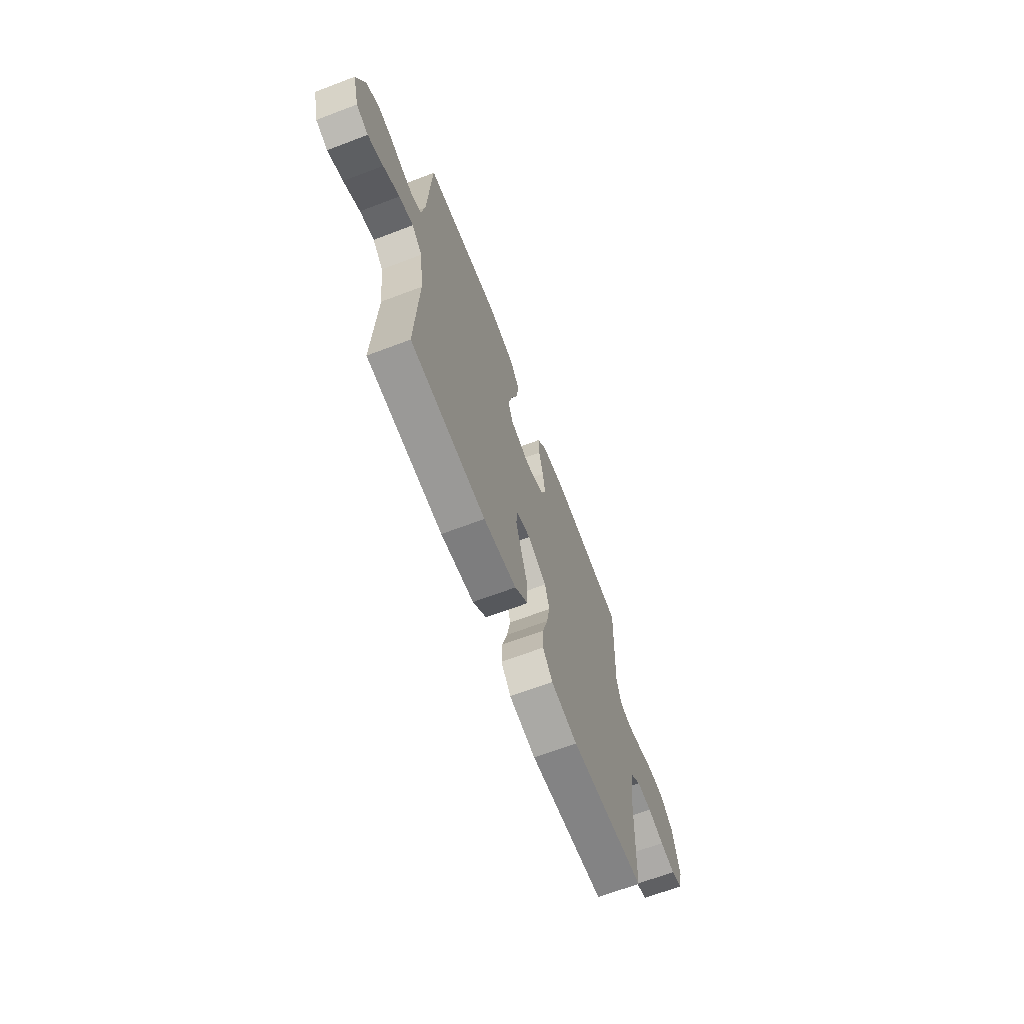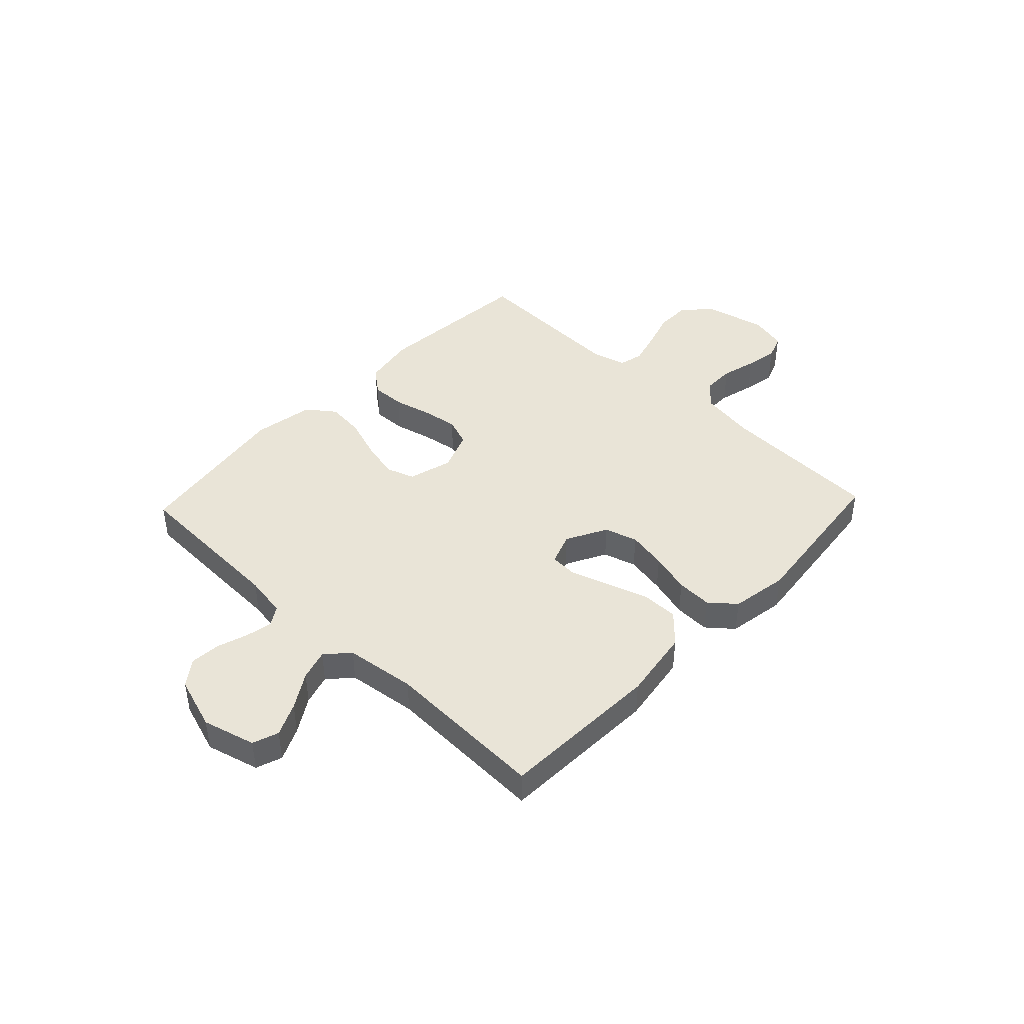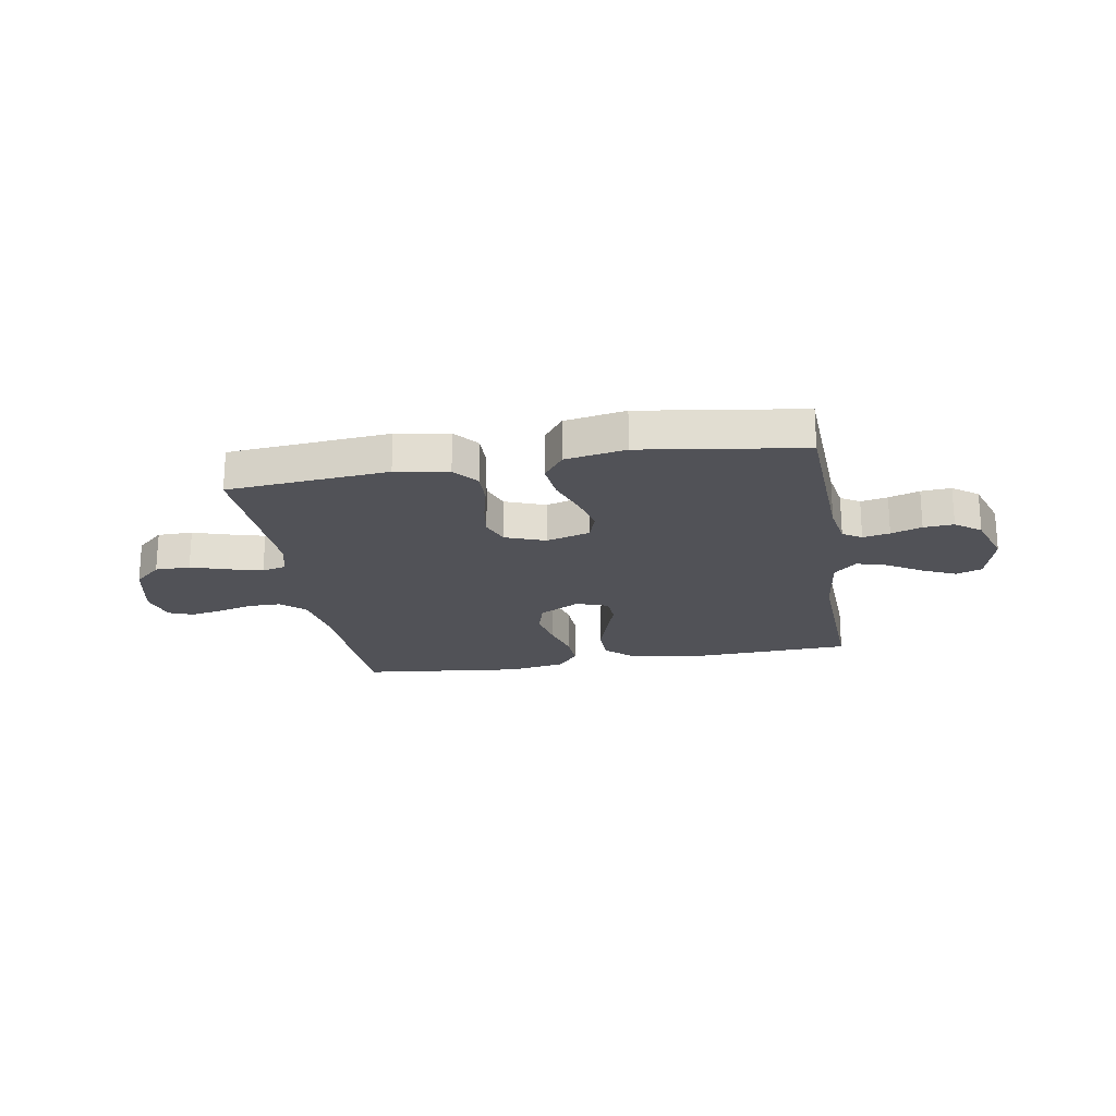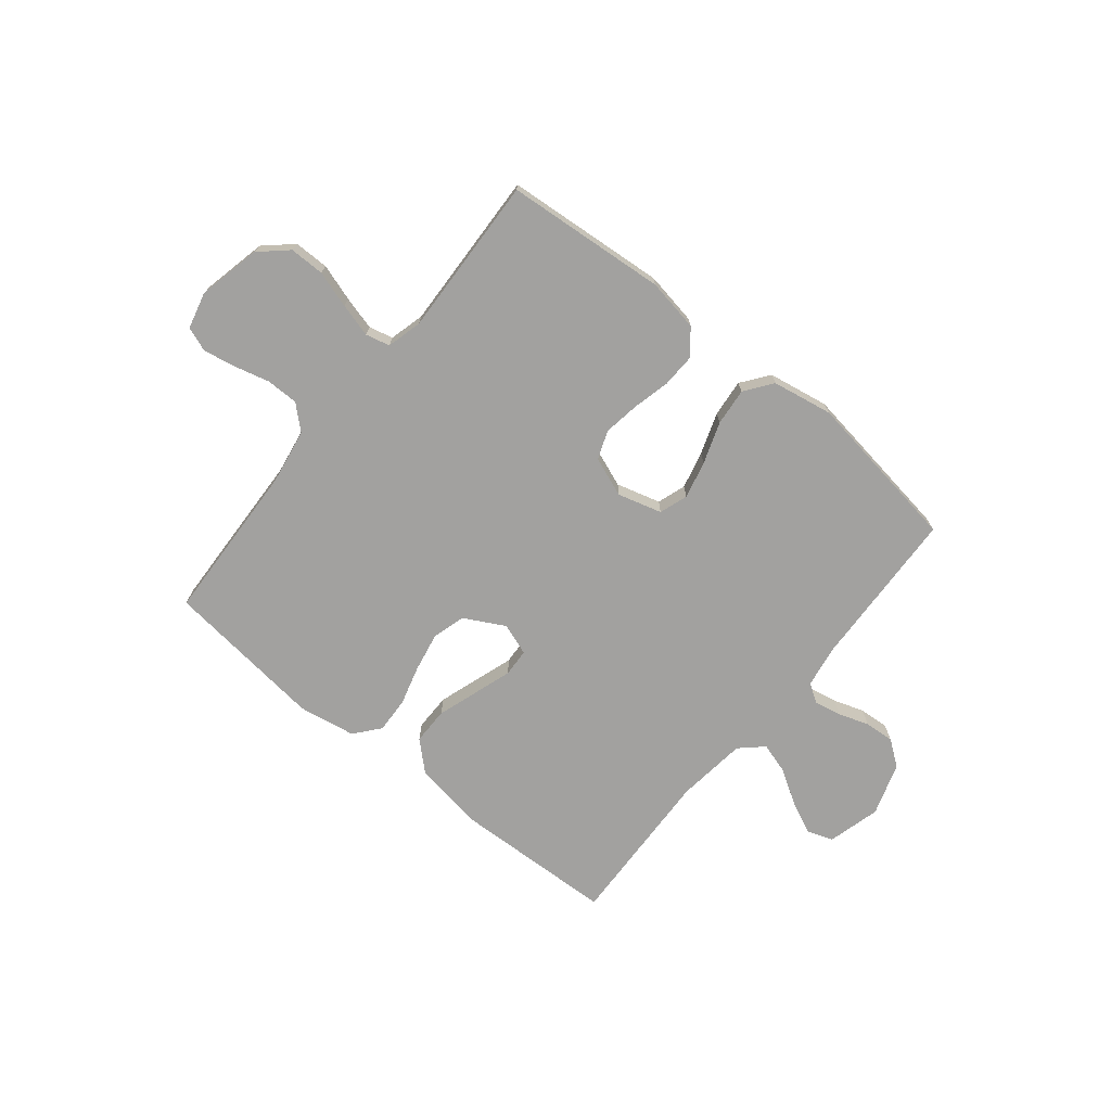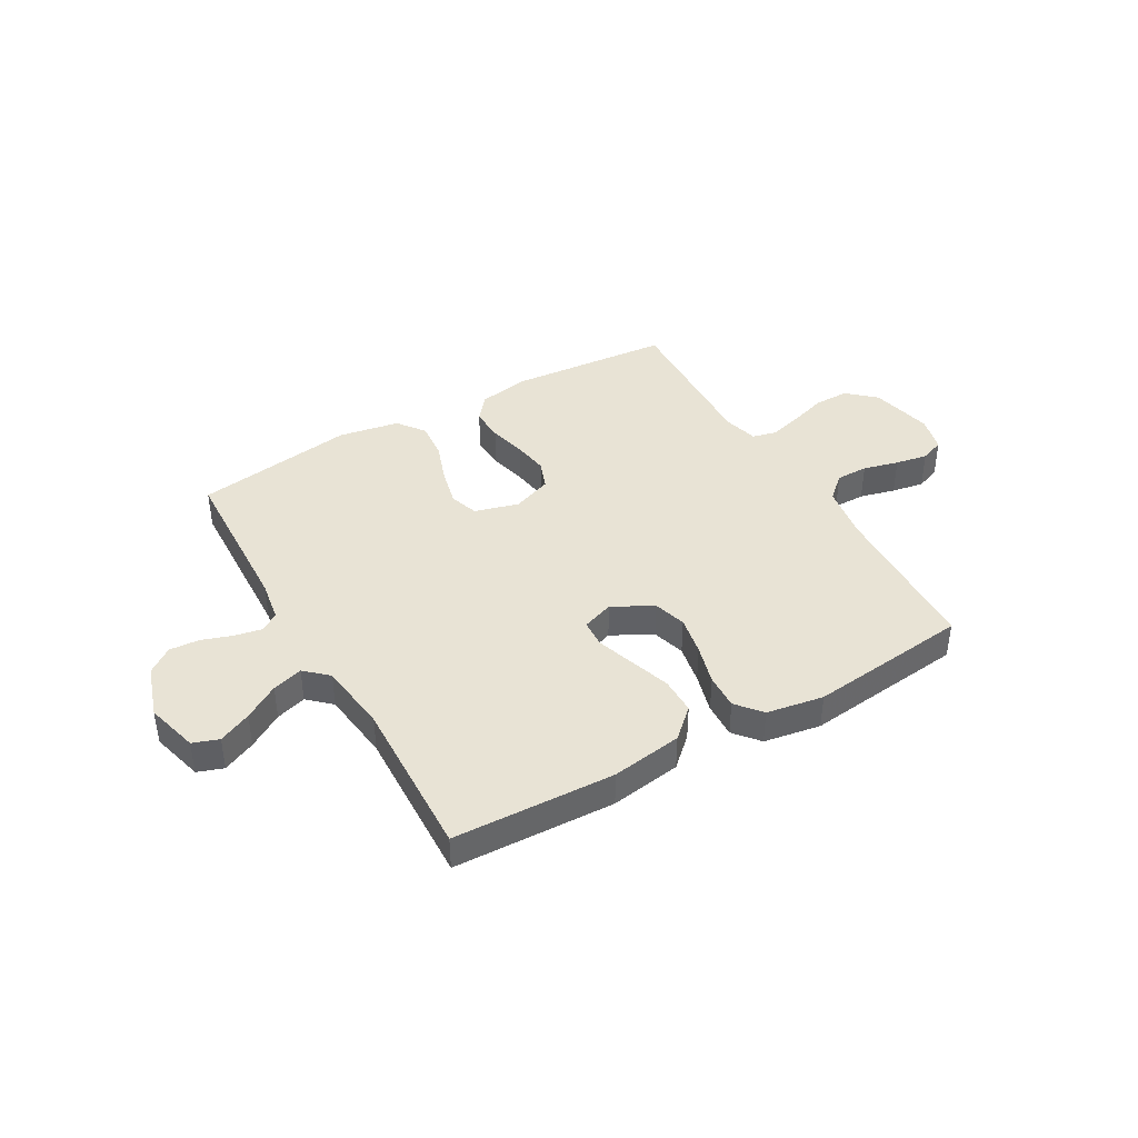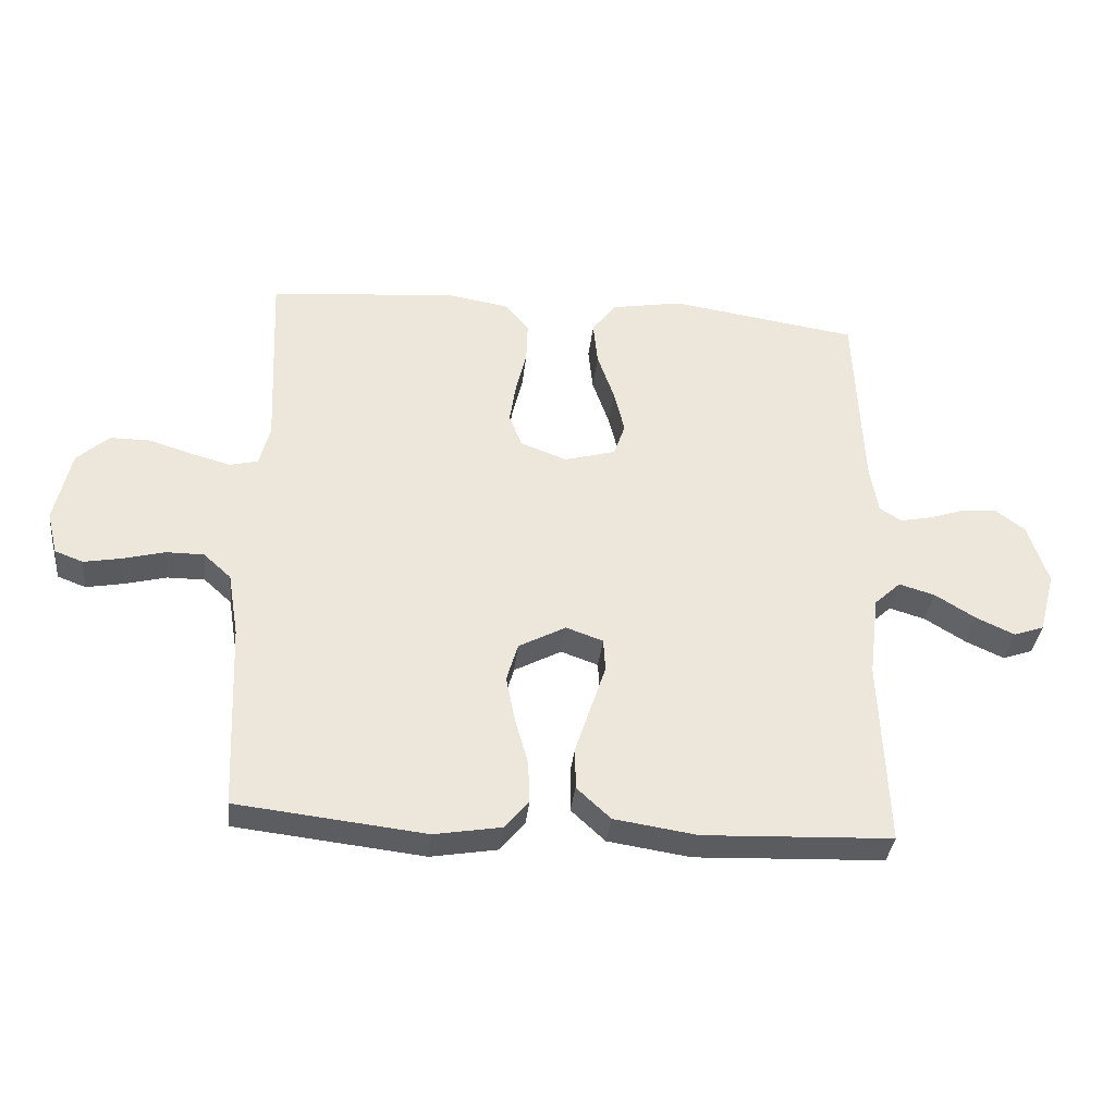
<metadata>
{"format":"obj","ext":"obj","renderer":"f3d","projection":"perspective","resolution":1024,"background":"white","views":[{"elev":-67.0,"azim":110.8,"up":"+Z"},{"elev":43.1,"azim":133.4,"up":"+Y"},{"elev":-21.5,"azim":9.8,"up":"+Y"},{"elev":-72.2,"azim":-39.1,"up":"+Y"},{"elev":41.0,"azim":150.1,"up":"+Y"},{"elev":-35.4,"azim":-6.2,"up":"+Z"}]}
</metadata>
<code>
v -0.5 0.07 -0.5
v -0.513 0.07 -0.2
v -0.53 0.07 -0.097
v -0.574 0.07 -0.057
v -0.634 0.07 -0.057
v -0.7 0.07 -0.074
v -0.76 0.07 -0.085
v -0.805 0.07 -0.068
v -0.822 0.07 0
v -0.796 0.07 0.117
v -0.745 0.07 0.163
v -0.68 0.07 0.163
v -0.611 0.07 0.141
v -0.549 0.07 0.124
v -0.504 0.07 0.135
v -0.487 0.07 0.2
v -0.5 0.07 0.5
v -0.2 0.07 0.525
v -0.102 0.07 0.508
v -0.065 0.07 0.462
v -0.067 0.07 0.399
v -0.084 0.07 0.328
v -0.094 0.07 0.262
v -0.074 0.07 0.209
v 0 0.07 0.181
v 0.082 0.07 0.204
v 0.1 0.07 0.257
v 0.083 0.07 0.327
v 0.056 0.07 0.404
v 0.049 0.07 0.474
v 0.087 0.07 0.525
v 0.2 0.07 0.545
v 0.5 0.07 0.5
v 0.513 0.07 0.2
v 0.526 0.07 0.122
v 0.561 0.07 0.1
v 0.611 0.07 0.11
v 0.668 0.07 0.129
v 0.724 0.07 0.133
v 0.771 0.07 0.098
v 0.803 0.07 0
v 0.777 0.07 -0.098
v 0.729 0.07 -0.115
v 0.668 0.07 -0.087
v 0.603 0.07 -0.047
v 0.546 0.07 -0.03
v 0.504 0.07 -0.069
v 0.488 0.07 -0.2
v 0.5 0.07 -0.5
v 0.2 0.07 -0.512
v 0.068 0.07 -0.492
v 0.014 0.07 -0.442
v 0.014 0.07 -0.373
v 0.039 0.07 -0.297
v 0.062 0.07 -0.227
v 0.059 0.07 -0.175
v 0 0.07 -0.154
v -0.075 0.07 -0.194
v -0.093 0.07 -0.255
v -0.079 0.07 -0.328
v -0.058 0.07 -0.403
v -0.055 0.07 -0.469
v -0.094 0.07 -0.516
v -0.2 0.07 -0.534
v -0.5 0 -0.5
v -0.513 0 -0.2
v -0.53 0 -0.097
v -0.574 0 -0.057
v -0.634 0 -0.057
v -0.7 0 -0.074
v -0.76 0 -0.085
v -0.805 0 -0.068
v -0.822 0 0
v -0.796 0 0.117
v -0.745 0 0.163
v -0.68 0 0.163
v -0.611 0 0.141
v -0.549 0 0.124
v -0.504 0 0.135
v -0.487 0 0.2
v -0.5 0 0.5
v -0.2 0 0.525
v -0.102 0 0.508
v -0.065 0 0.462
v -0.067 0 0.399
v -0.084 0 0.328
v -0.094 0 0.262
v -0.074 0 0.209
v 0 0 0.181
v 0.082 0 0.204
v 0.1 0 0.257
v 0.083 0 0.327
v 0.056 0 0.404
v 0.049 0 0.474
v 0.087 0 0.525
v 0.2 0 0.545
v 0.5 0 0.5
v 0.513 0 0.2
v 0.526 0 0.122
v 0.561 0 0.1
v 0.611 0 0.11
v 0.668 0 0.129
v 0.724 0 0.133
v 0.771 0 0.098
v 0.803 0 0
v 0.777 0 -0.098
v 0.729 0 -0.115
v 0.668 0 -0.087
v 0.603 0 -0.047
v 0.546 0 -0.03
v 0.504 0 -0.069
v 0.488 0 -0.2
v 0.5 0 -0.5
v 0.2 0 -0.512
v 0.068 0 -0.492
v 0.014 0 -0.442
v 0.014 0 -0.373
v 0.039 0 -0.297
v 0.062 0 -0.227
v 0.059 0 -0.175
v 0 0 -0.154
v -0.075 0 -0.194
v -0.093 0 -0.255
v -0.079 0 -0.328
v -0.058 0 -0.403
v -0.055 0 -0.469
v -0.094 0 -0.516
v -0.2 0 -0.534
f 63 64 1 2
f 60 61 62 63
f 59 60 63 2
f 58 59 2 3
f 57 58 3 4
f 51 52 53 54
f 51 54 55
f 48 49 50 51
f 47 48 51 55
f 46 47 55 56
f 42 43 44 45
f 42 45 46
f 41 42 46
f 40 41 46
f 37 38 39 40
f 36 37 40 46
f 35 36 46 56
f 31 32 33 34
f 28 29 30 31
f 27 28 31 34
f 26 27 34 35
f 19 20 21 22
f 19 22 23
f 16 17 18 19
f 15 16 19 23
f 10 11 12 13
f 10 13 14
f 9 10 14
f 8 9 14 15
f 5 6 7 8
f 26 35 56 57
f 25 26 57 4
f 24 25 4 5
f 15 23 24
f 5 8 15 24
f 66 65 128 127
f 127 126 125 124
f 66 127 124 123
f 67 66 123 122
f 68 67 122 121
f 118 117 116 115
f 119 118 115
f 115 114 113 112
f 119 115 112 111
f 120 119 111 110
f 109 108 107 106
f 110 109 106
f 110 106 105
f 110 105 104
f 104 103 102 101
f 110 104 101 100
f 120 110 100 99
f 98 97 96 95
f 95 94 93 92
f 98 95 92 91
f 99 98 91 90
f 86 85 84 83
f 87 86 83
f 83 82 81 80
f 87 83 80 79
f 77 76 75 74
f 78 77 74
f 78 74 73
f 79 78 73 72
f 72 71 70 69
f 121 120 99 90
f 68 121 90 89
f 69 68 89 88
f 88 87 79
f 88 79 72 69
f 1 65 66 2
f 2 66 67 3
f 3 67 68 4
f 4 68 69 5
f 5 69 70 6
f 6 70 71 7
f 7 71 72 8
f 8 72 73 9
f 9 73 74 10
f 10 74 75 11
f 11 75 76 12
f 12 76 77 13
f 13 77 78 14
f 14 78 79 15
f 15 79 80 16
f 16 80 81 17
f 17 81 82 18
f 18 82 83 19
f 19 83 84 20
f 20 84 85 21
f 21 85 86 22
f 22 86 87 23
f 23 87 88 24
f 24 88 89 25
f 25 89 90 26
f 26 90 91 27
f 27 91 92 28
f 28 92 93 29
f 29 93 94 30
f 30 94 95 31
f 31 95 96 32
f 32 96 97 33
f 33 97 98 34
f 34 98 99 35
f 35 99 100 36
f 36 100 101 37
f 37 101 102 38
f 38 102 103 39
f 39 103 104 40
f 40 104 105 41
f 41 105 106 42
f 42 106 107 43
f 43 107 108 44
f 44 108 109 45
f 45 109 110 46
f 46 110 111 47
f 47 111 112 48
f 48 112 113 49
f 49 113 114 50
f 50 114 115 51
f 51 115 116 52
f 52 116 117 53
f 53 117 118 54
f 54 118 119 55
f 55 119 120 56
f 56 120 121 57
f 57 121 122 58
f 58 122 123 59
f 59 123 124 60
f 60 124 125 61
f 61 125 126 62
f 62 126 127 63
f 63 127 128 64
f 64 128 65 1

</code>
